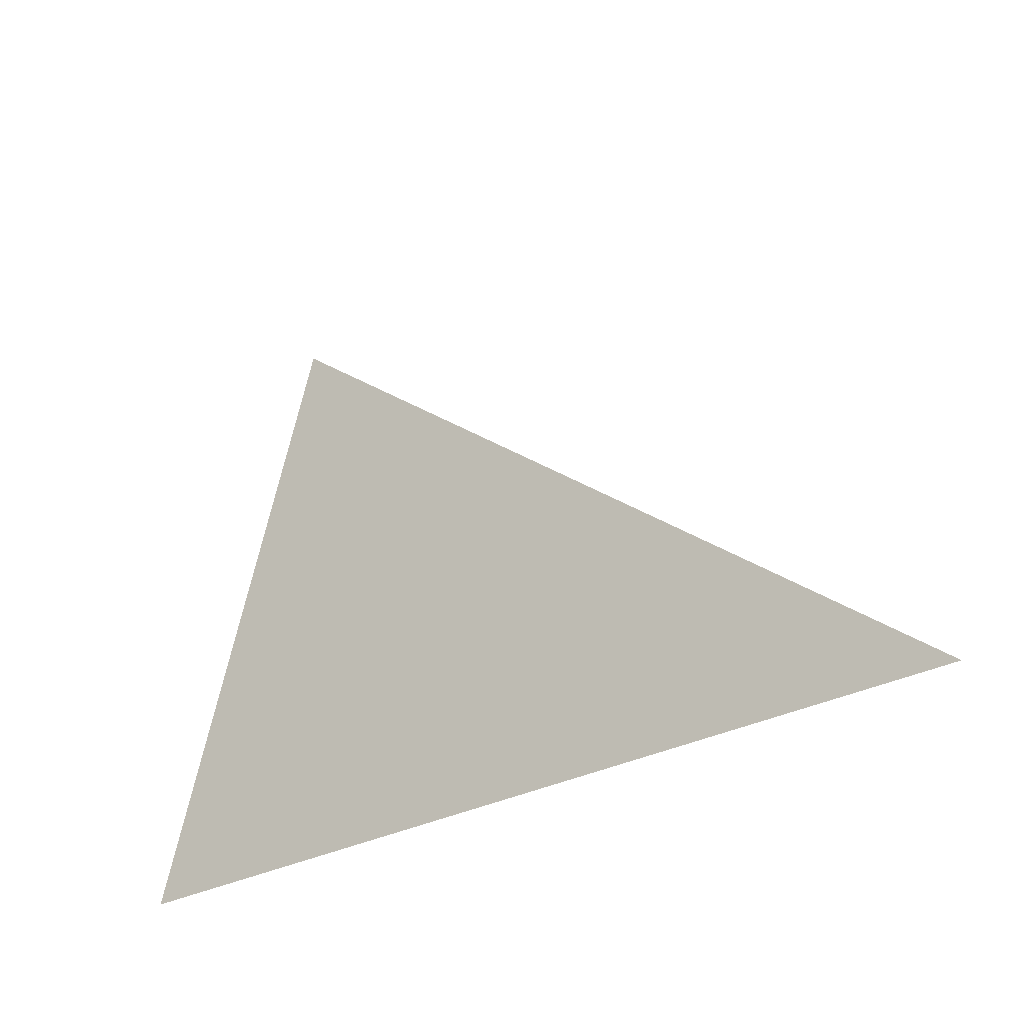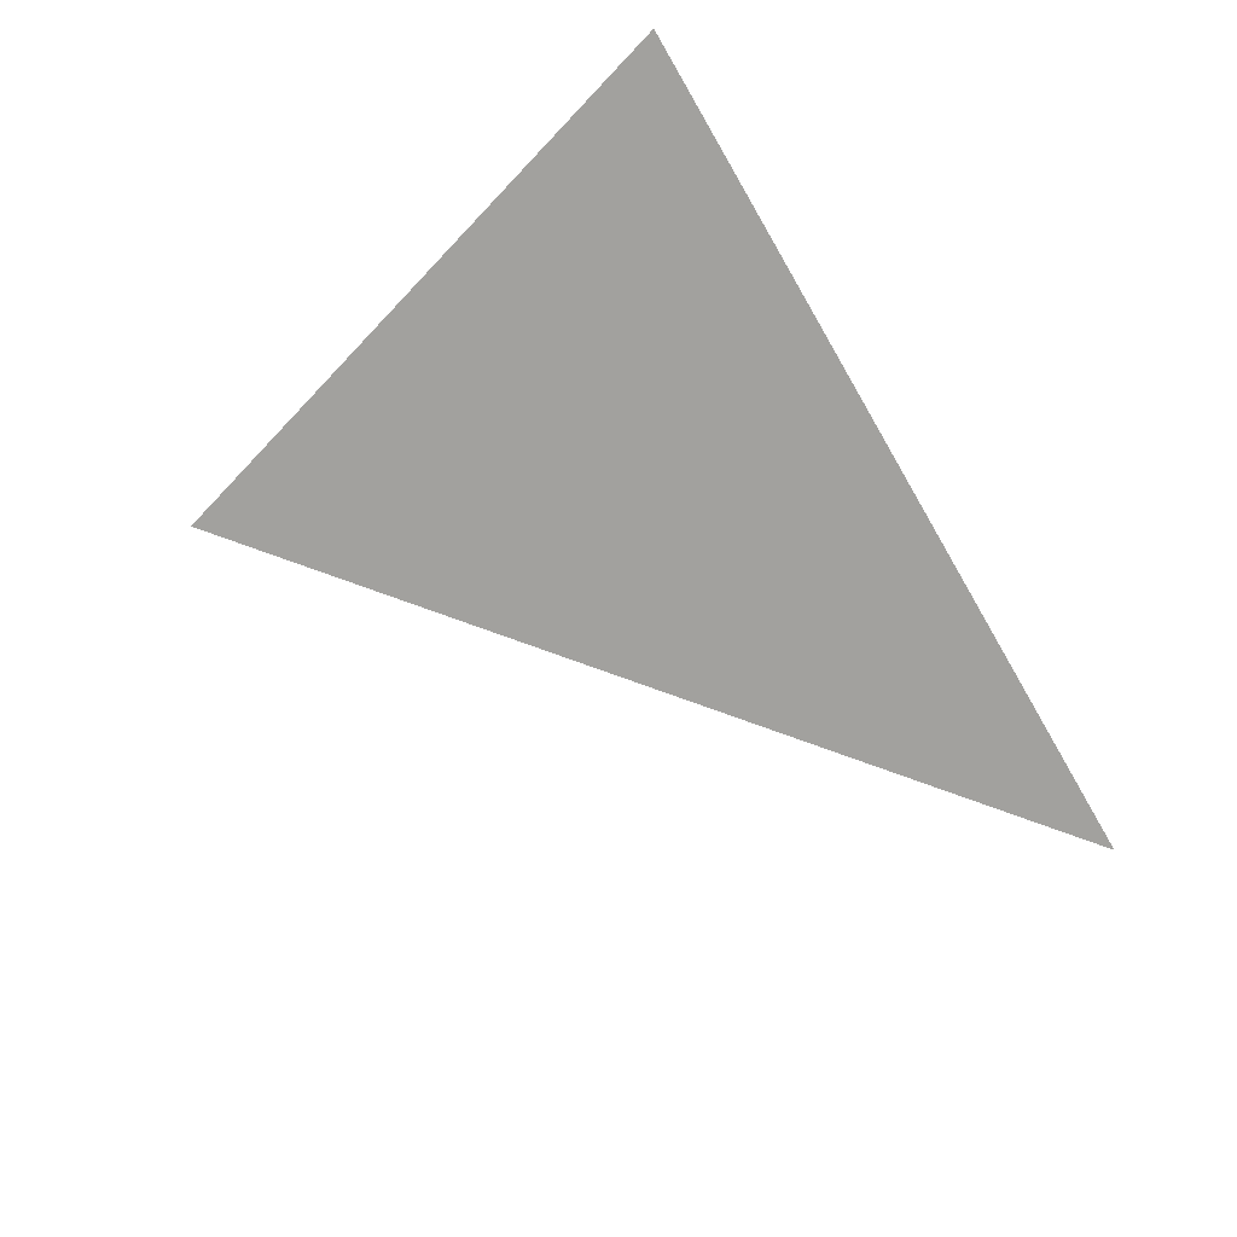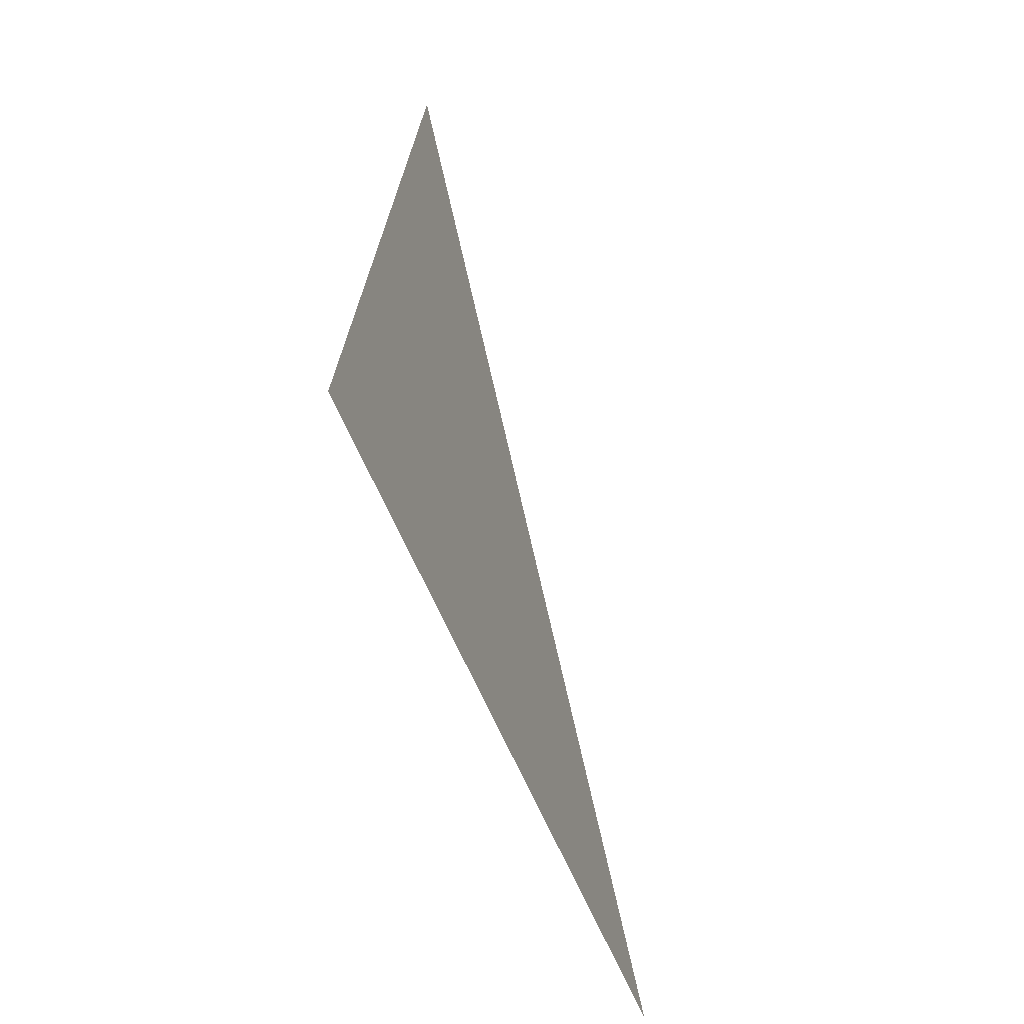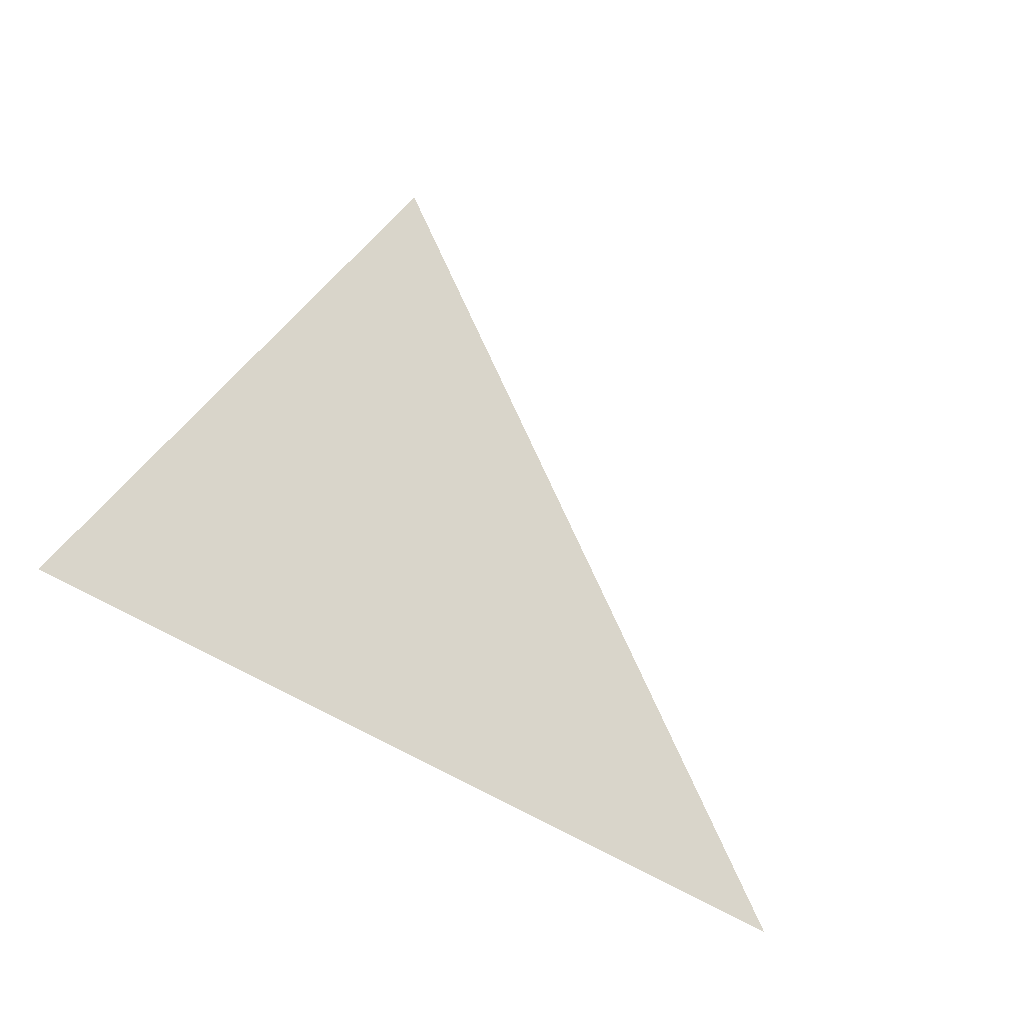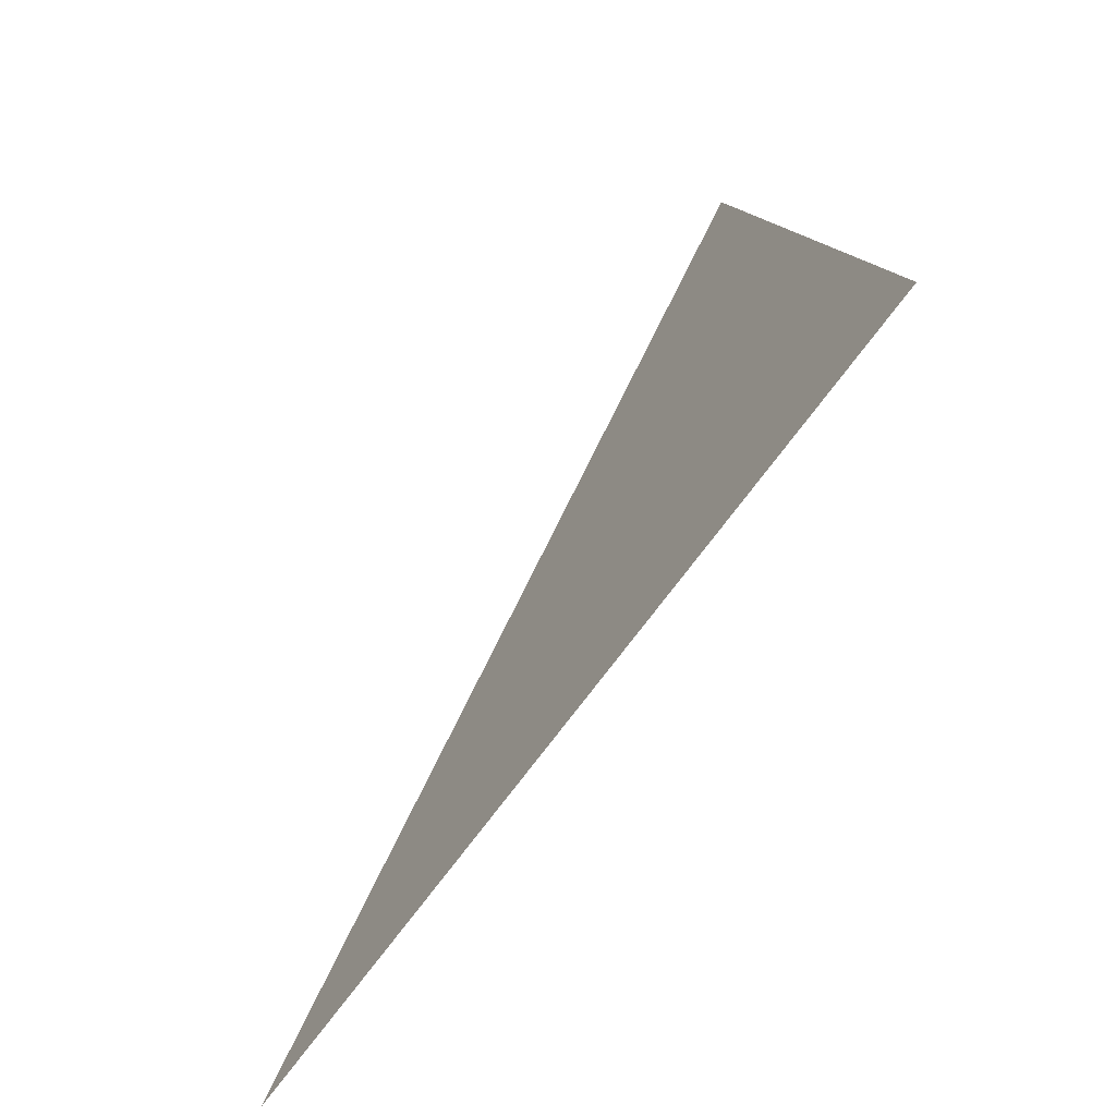
<metadata>
{"format":"obj","ext":"obj","renderer":"f3d","projection":"perspective","resolution":1024,"background":"white","views":[{"elev":-30.5,"azim":37.8,"up":"+Y"},{"elev":-72.1,"azim":-59.7,"up":"+Z"},{"elev":-44.5,"azim":-72.6,"up":"+Y"},{"elev":74.4,"azim":26.4,"up":"+Z"},{"elev":-62.8,"azim":-124.2,"up":"+Y"}]}
</metadata>
<code>
o Плоскость
v -0.09043 0.3375 -0
v -0.1857 0.005012 0
v 0.3156 0.005012 0
f 3 2 1

</code>
